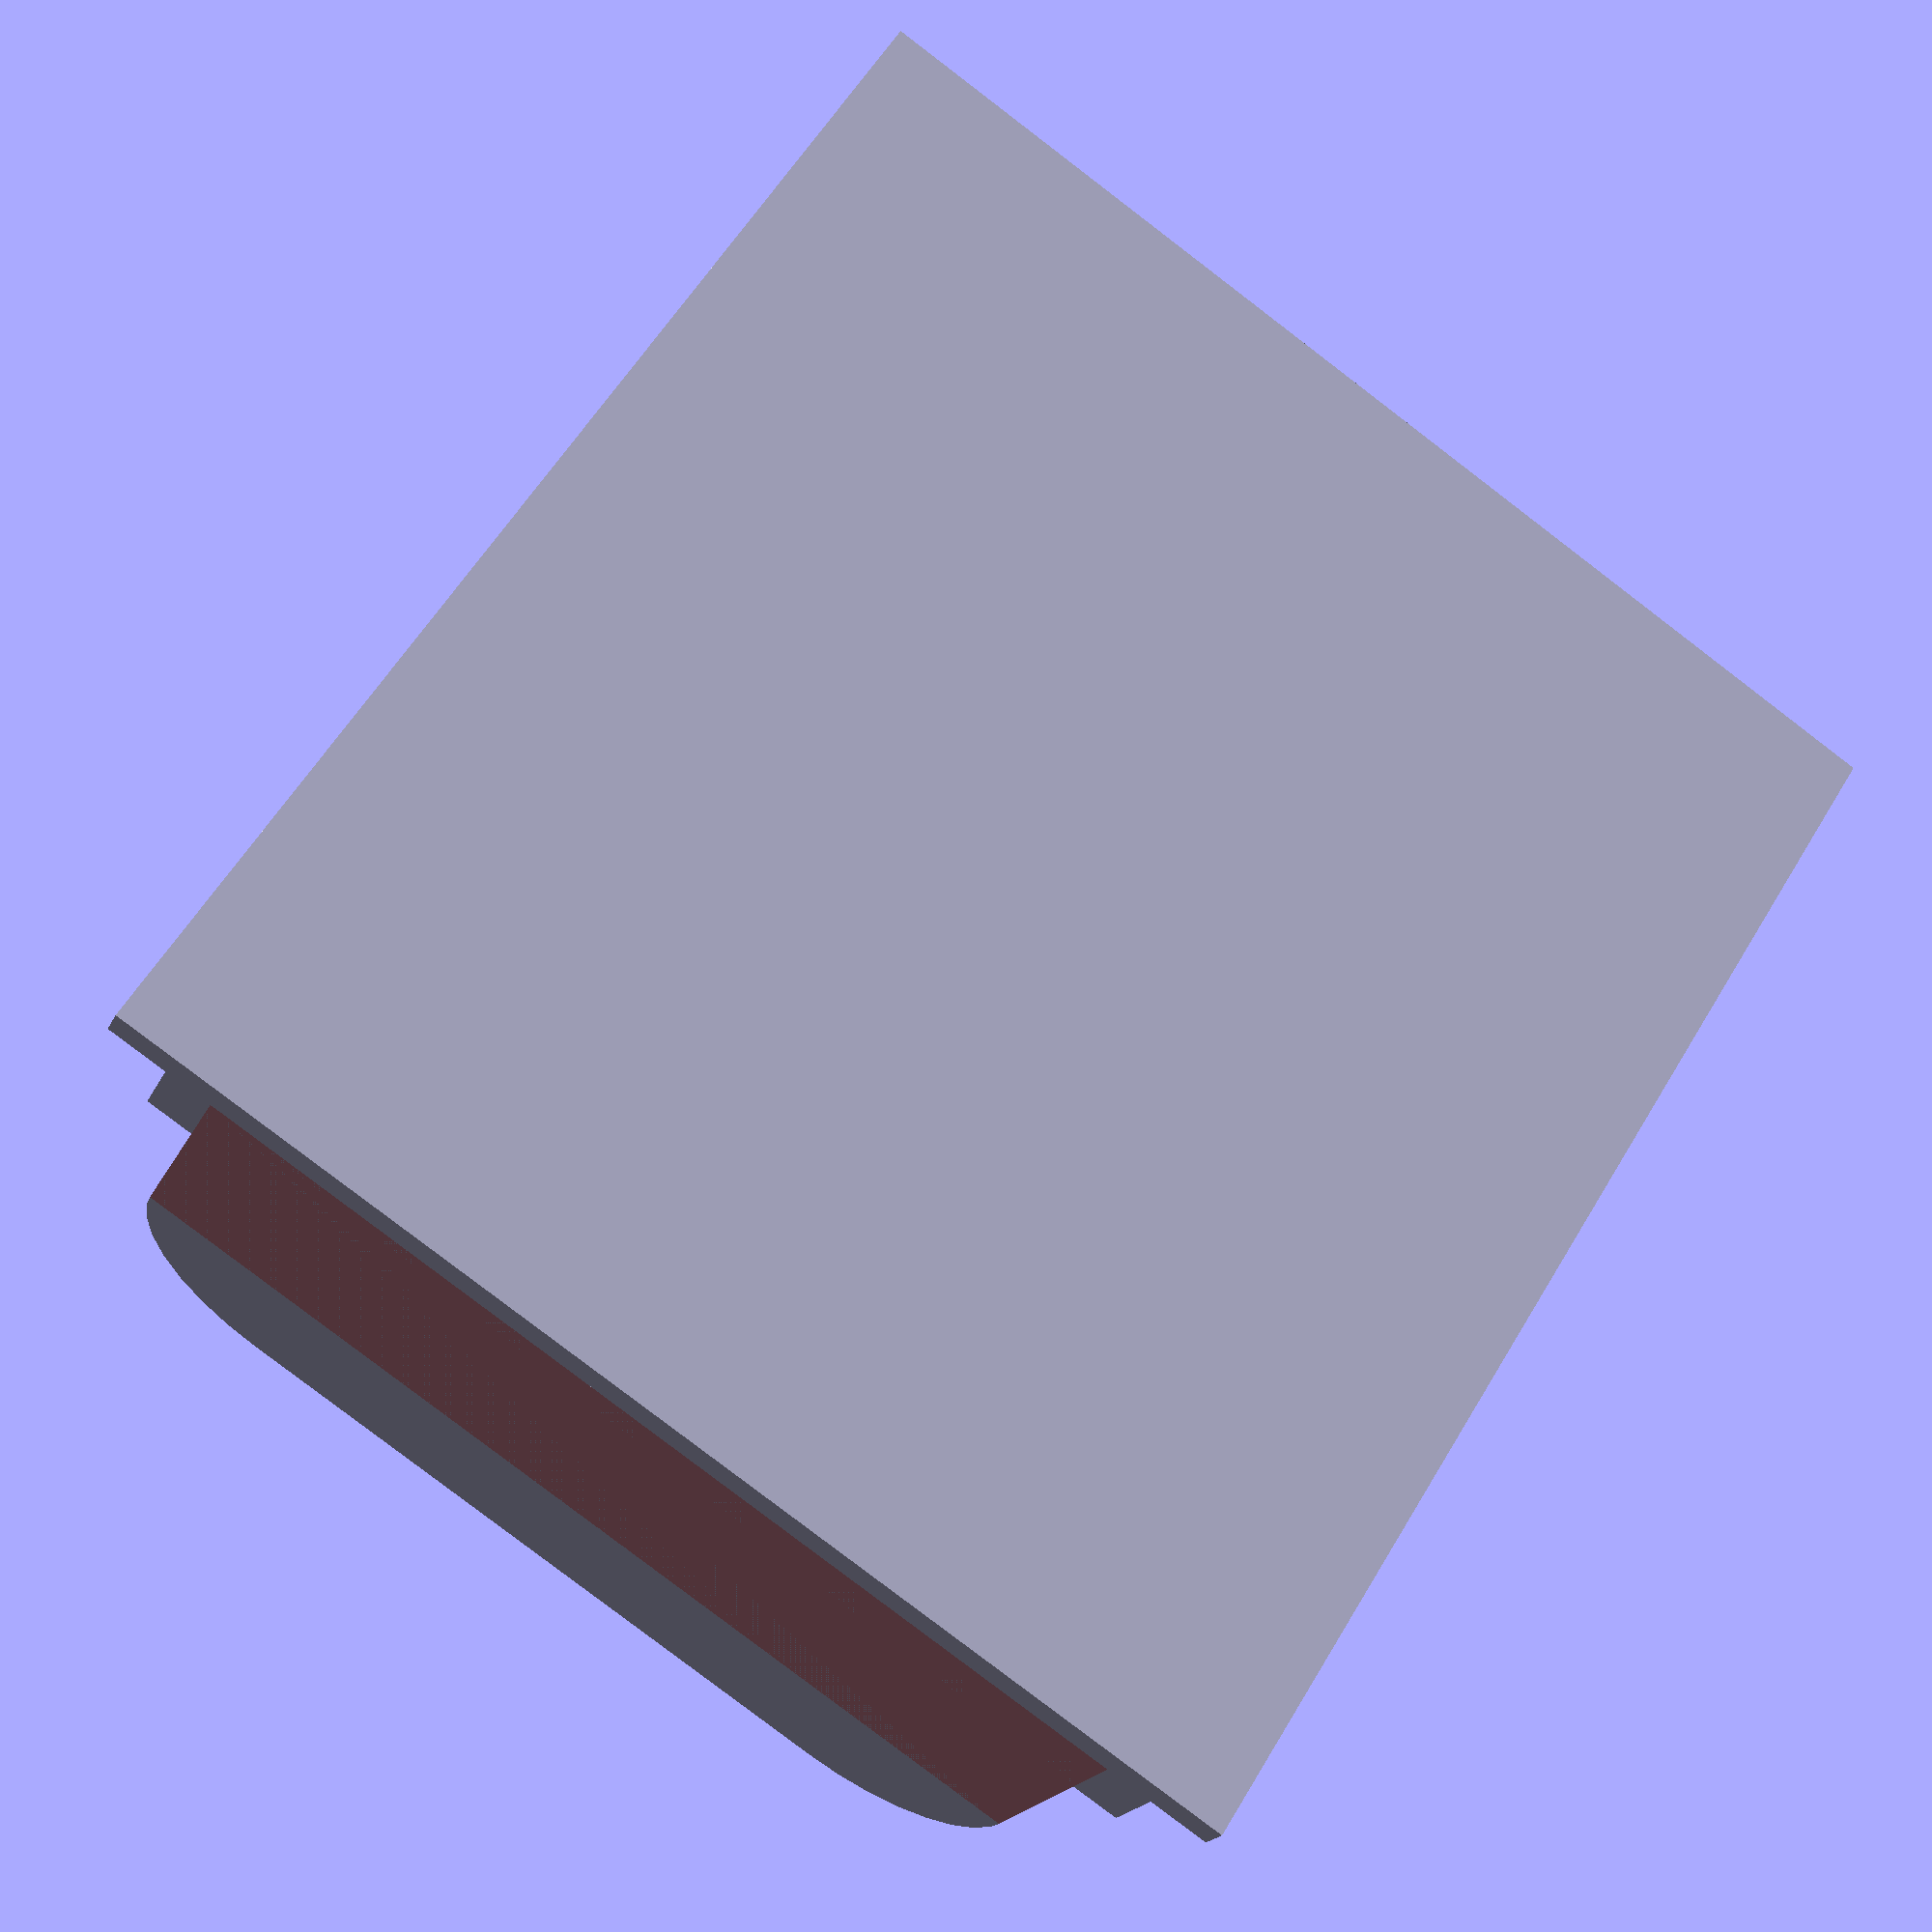
<openscad>
body_length=78;
body_width=58;
body_height=26.1;
body_fillet_radius=9.5;
base_width=71;
base_thick=2.2;
step_width=63.7;
step_thick=5;  // from bottom, not from top of base

// base
cube([body_length, base_width, base_thick]);
// step
translate([0, (base_width-step_width)/2, base_thick]) 
  cube([body_length, step_width, step_thick]);
// body
translate([0, (base_width-body_width)/2, base_thick]) hull() {
    # cube([body_length, body_width, body_height-body_fillet_radius]);
    // note that if body_fillet_radius*2 > body_height, cylinder will
    // stick out below body and we have no fix for that right now.
    translate([0, body_fillet_radius, body_height-body_fillet_radius])
      rotate([0, 90, 0]) cylinder(h=body_length, r=body_fillet_radius);
    translate([0, body_width-body_fillet_radius, body_height-body_fillet_radius])
      rotate([0, 90, 0]) cylinder(h=body_length, r=body_fillet_radius);
}

</openscad>
<views>
elev=20.3 azim=237.6 roll=160.4 proj=p view=solid
</views>
